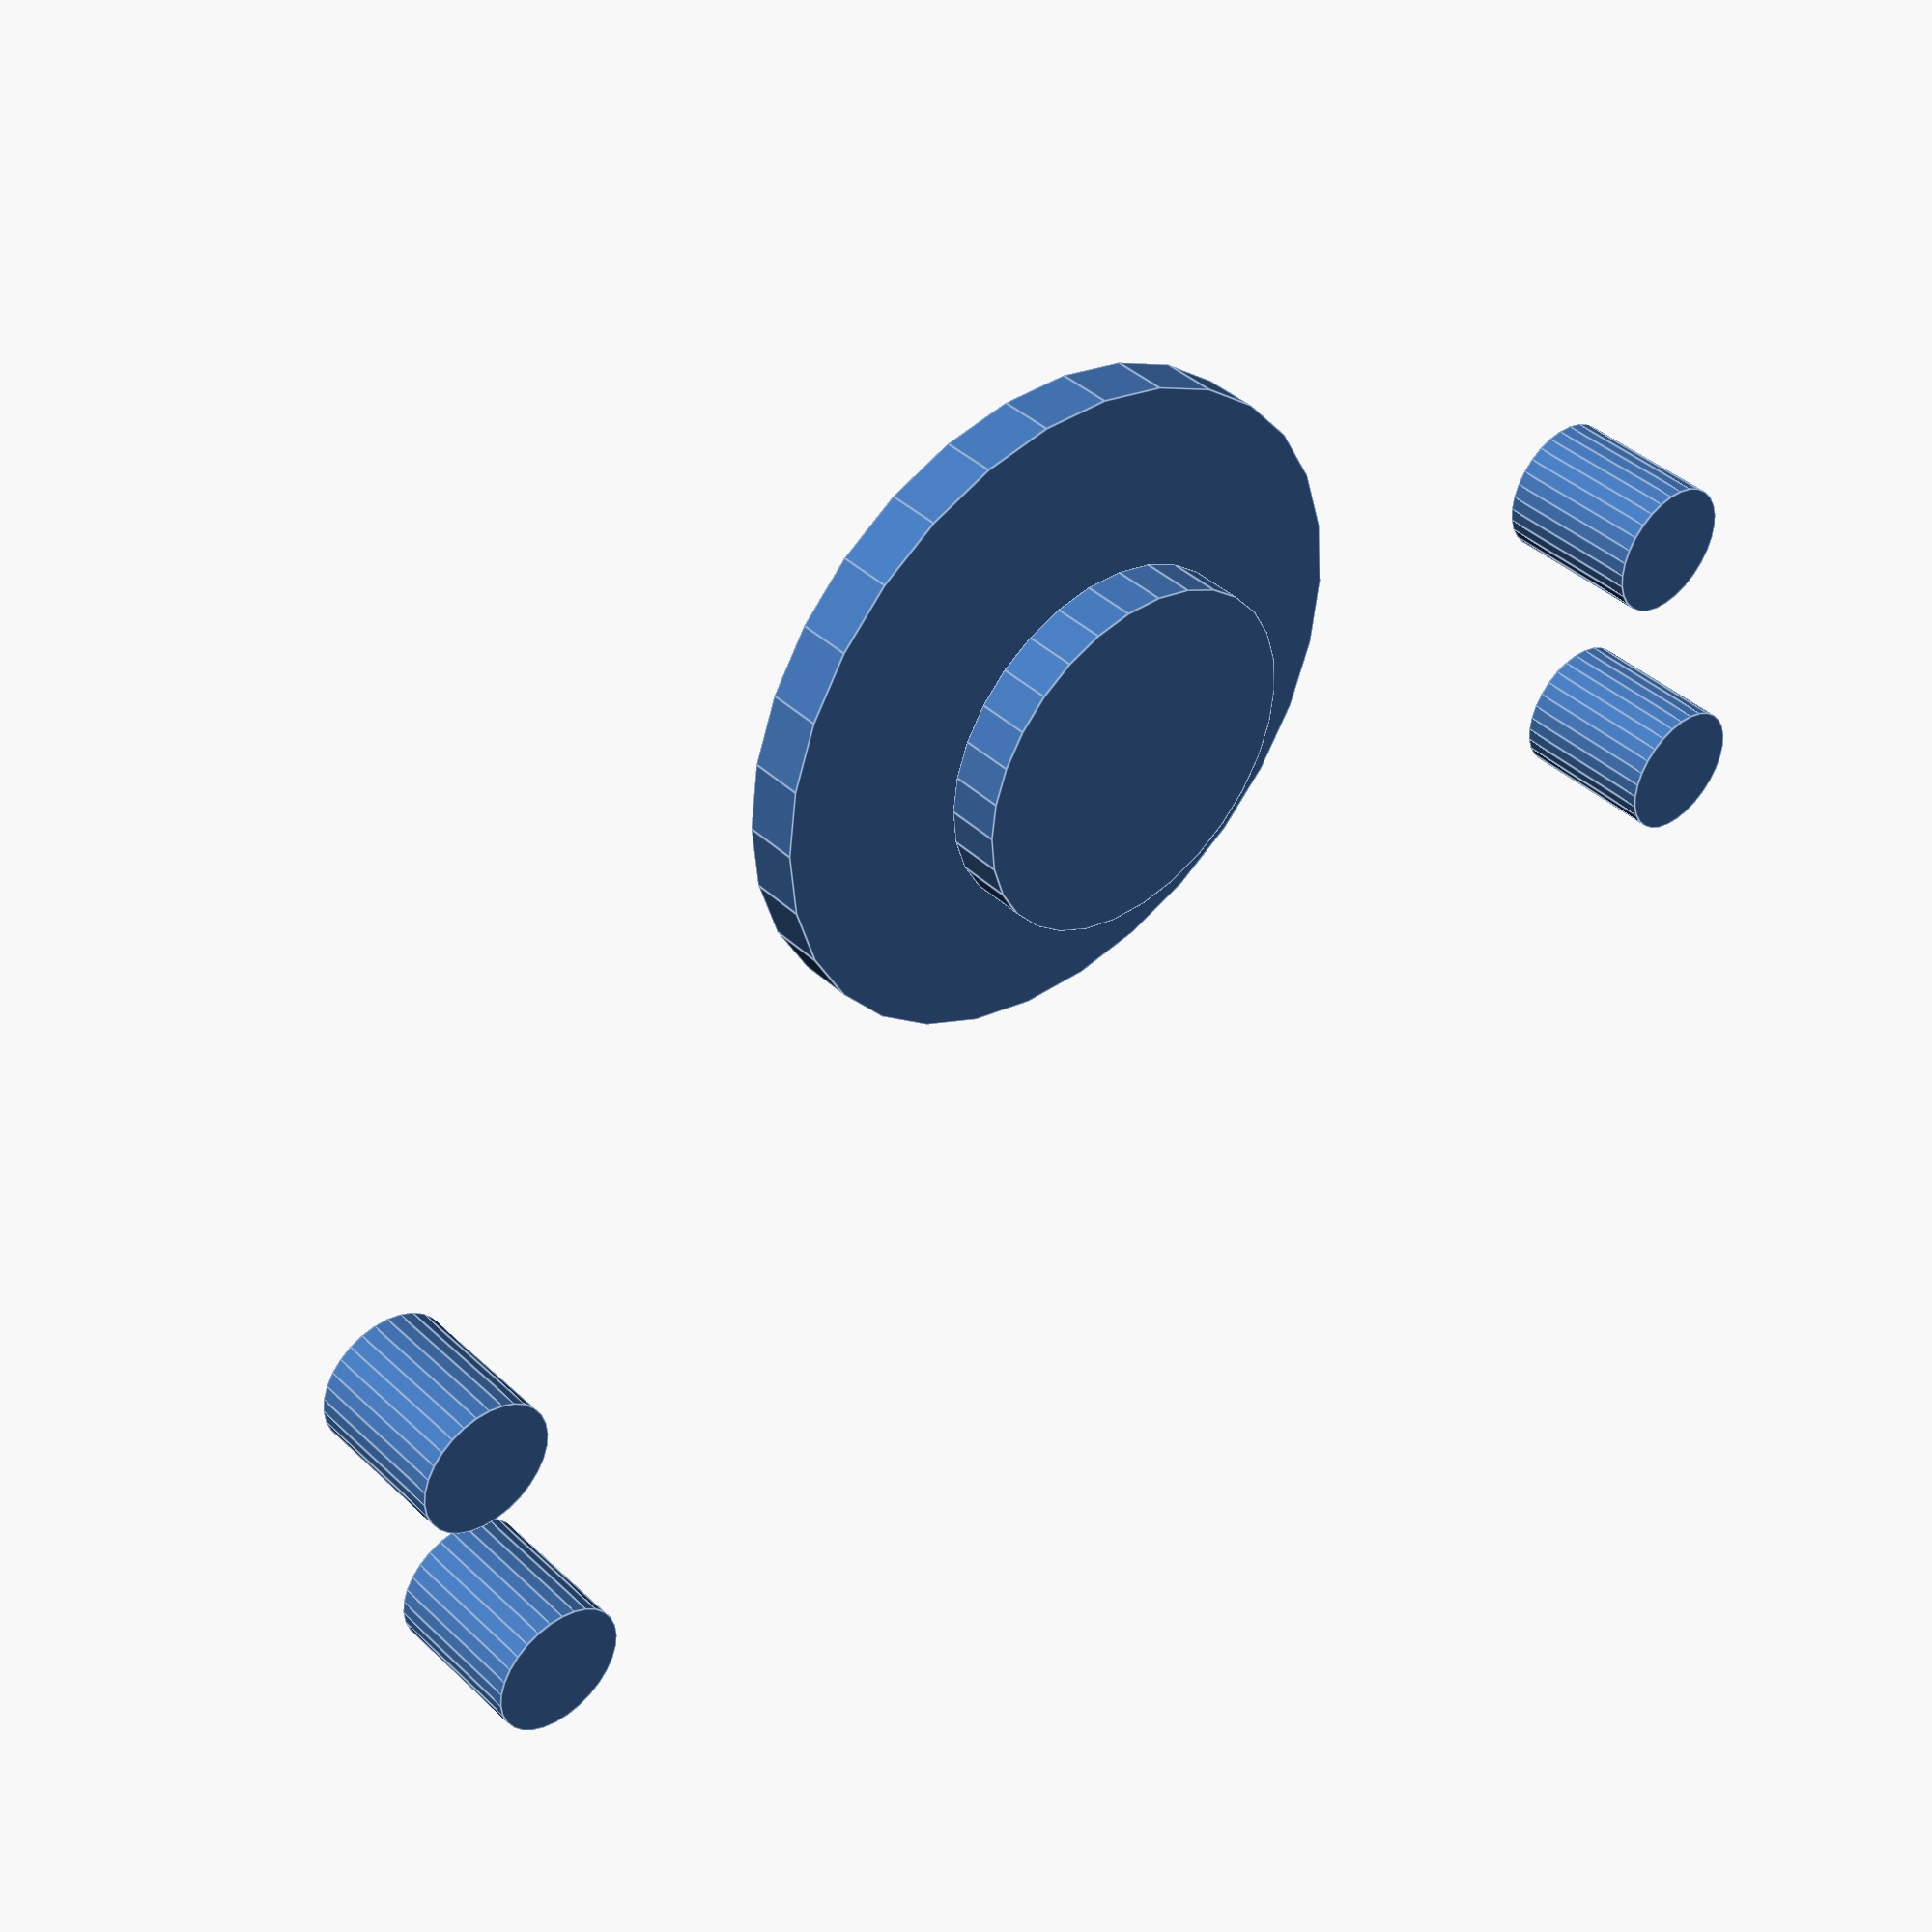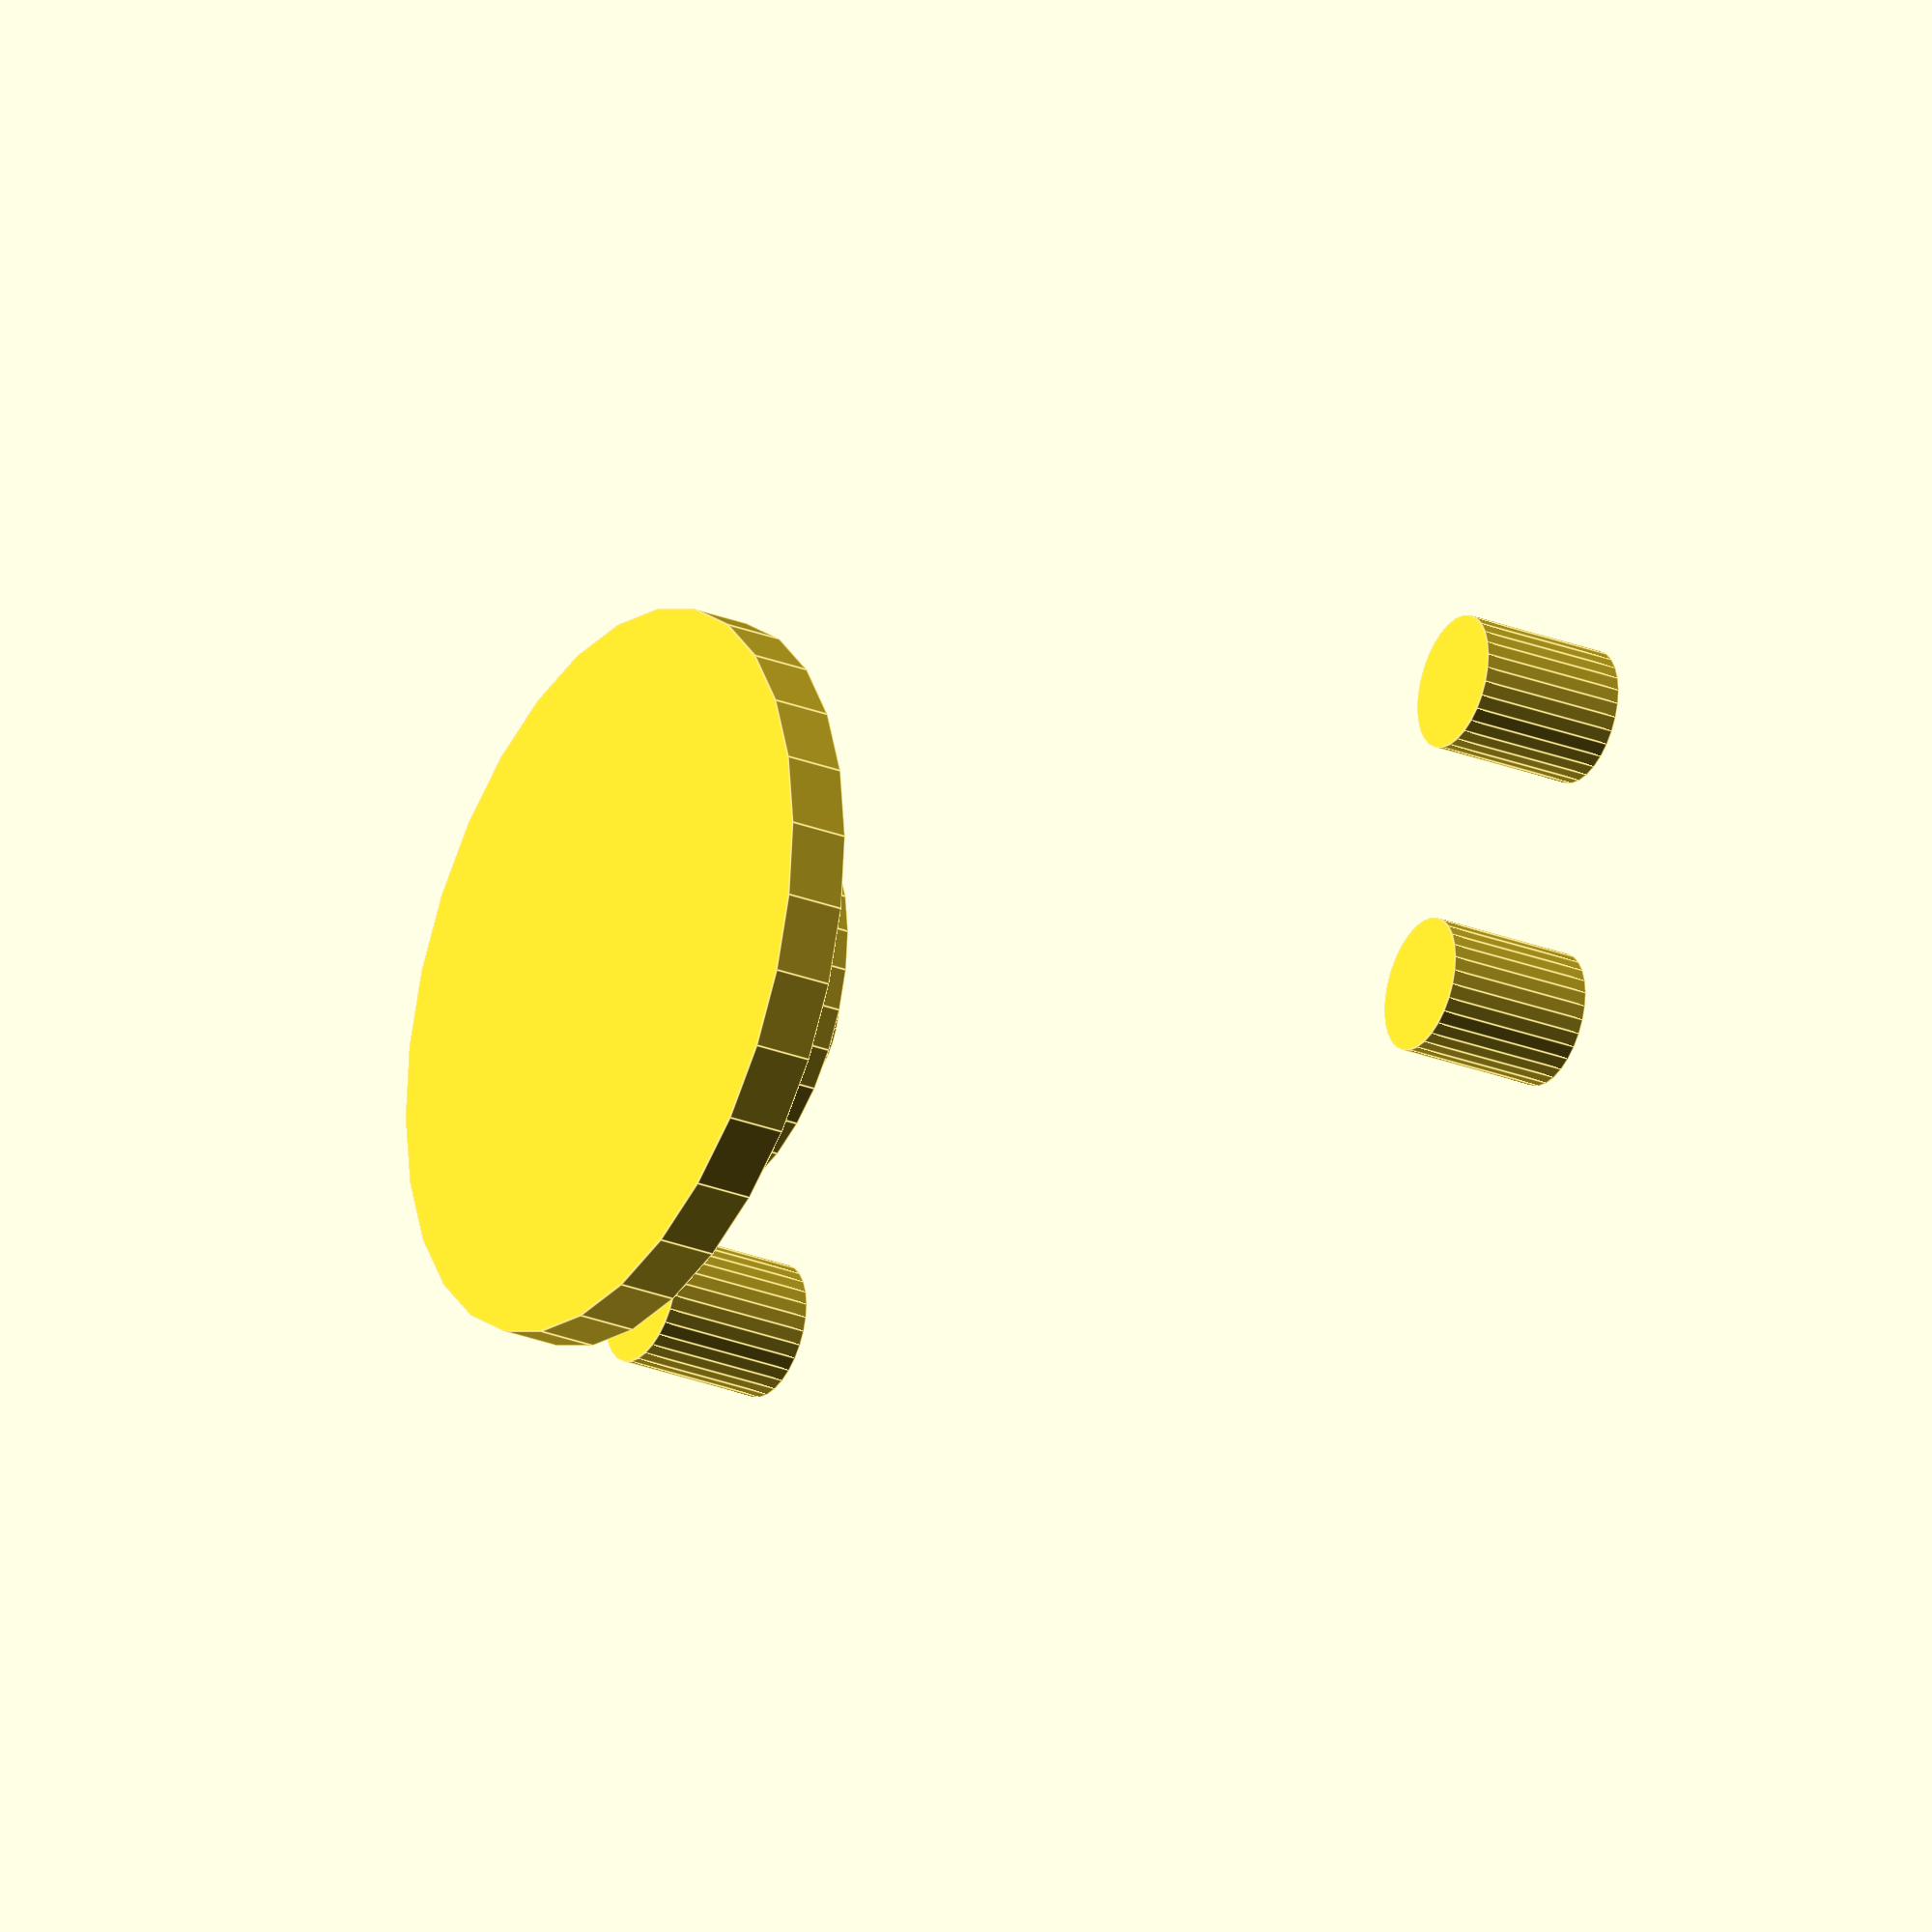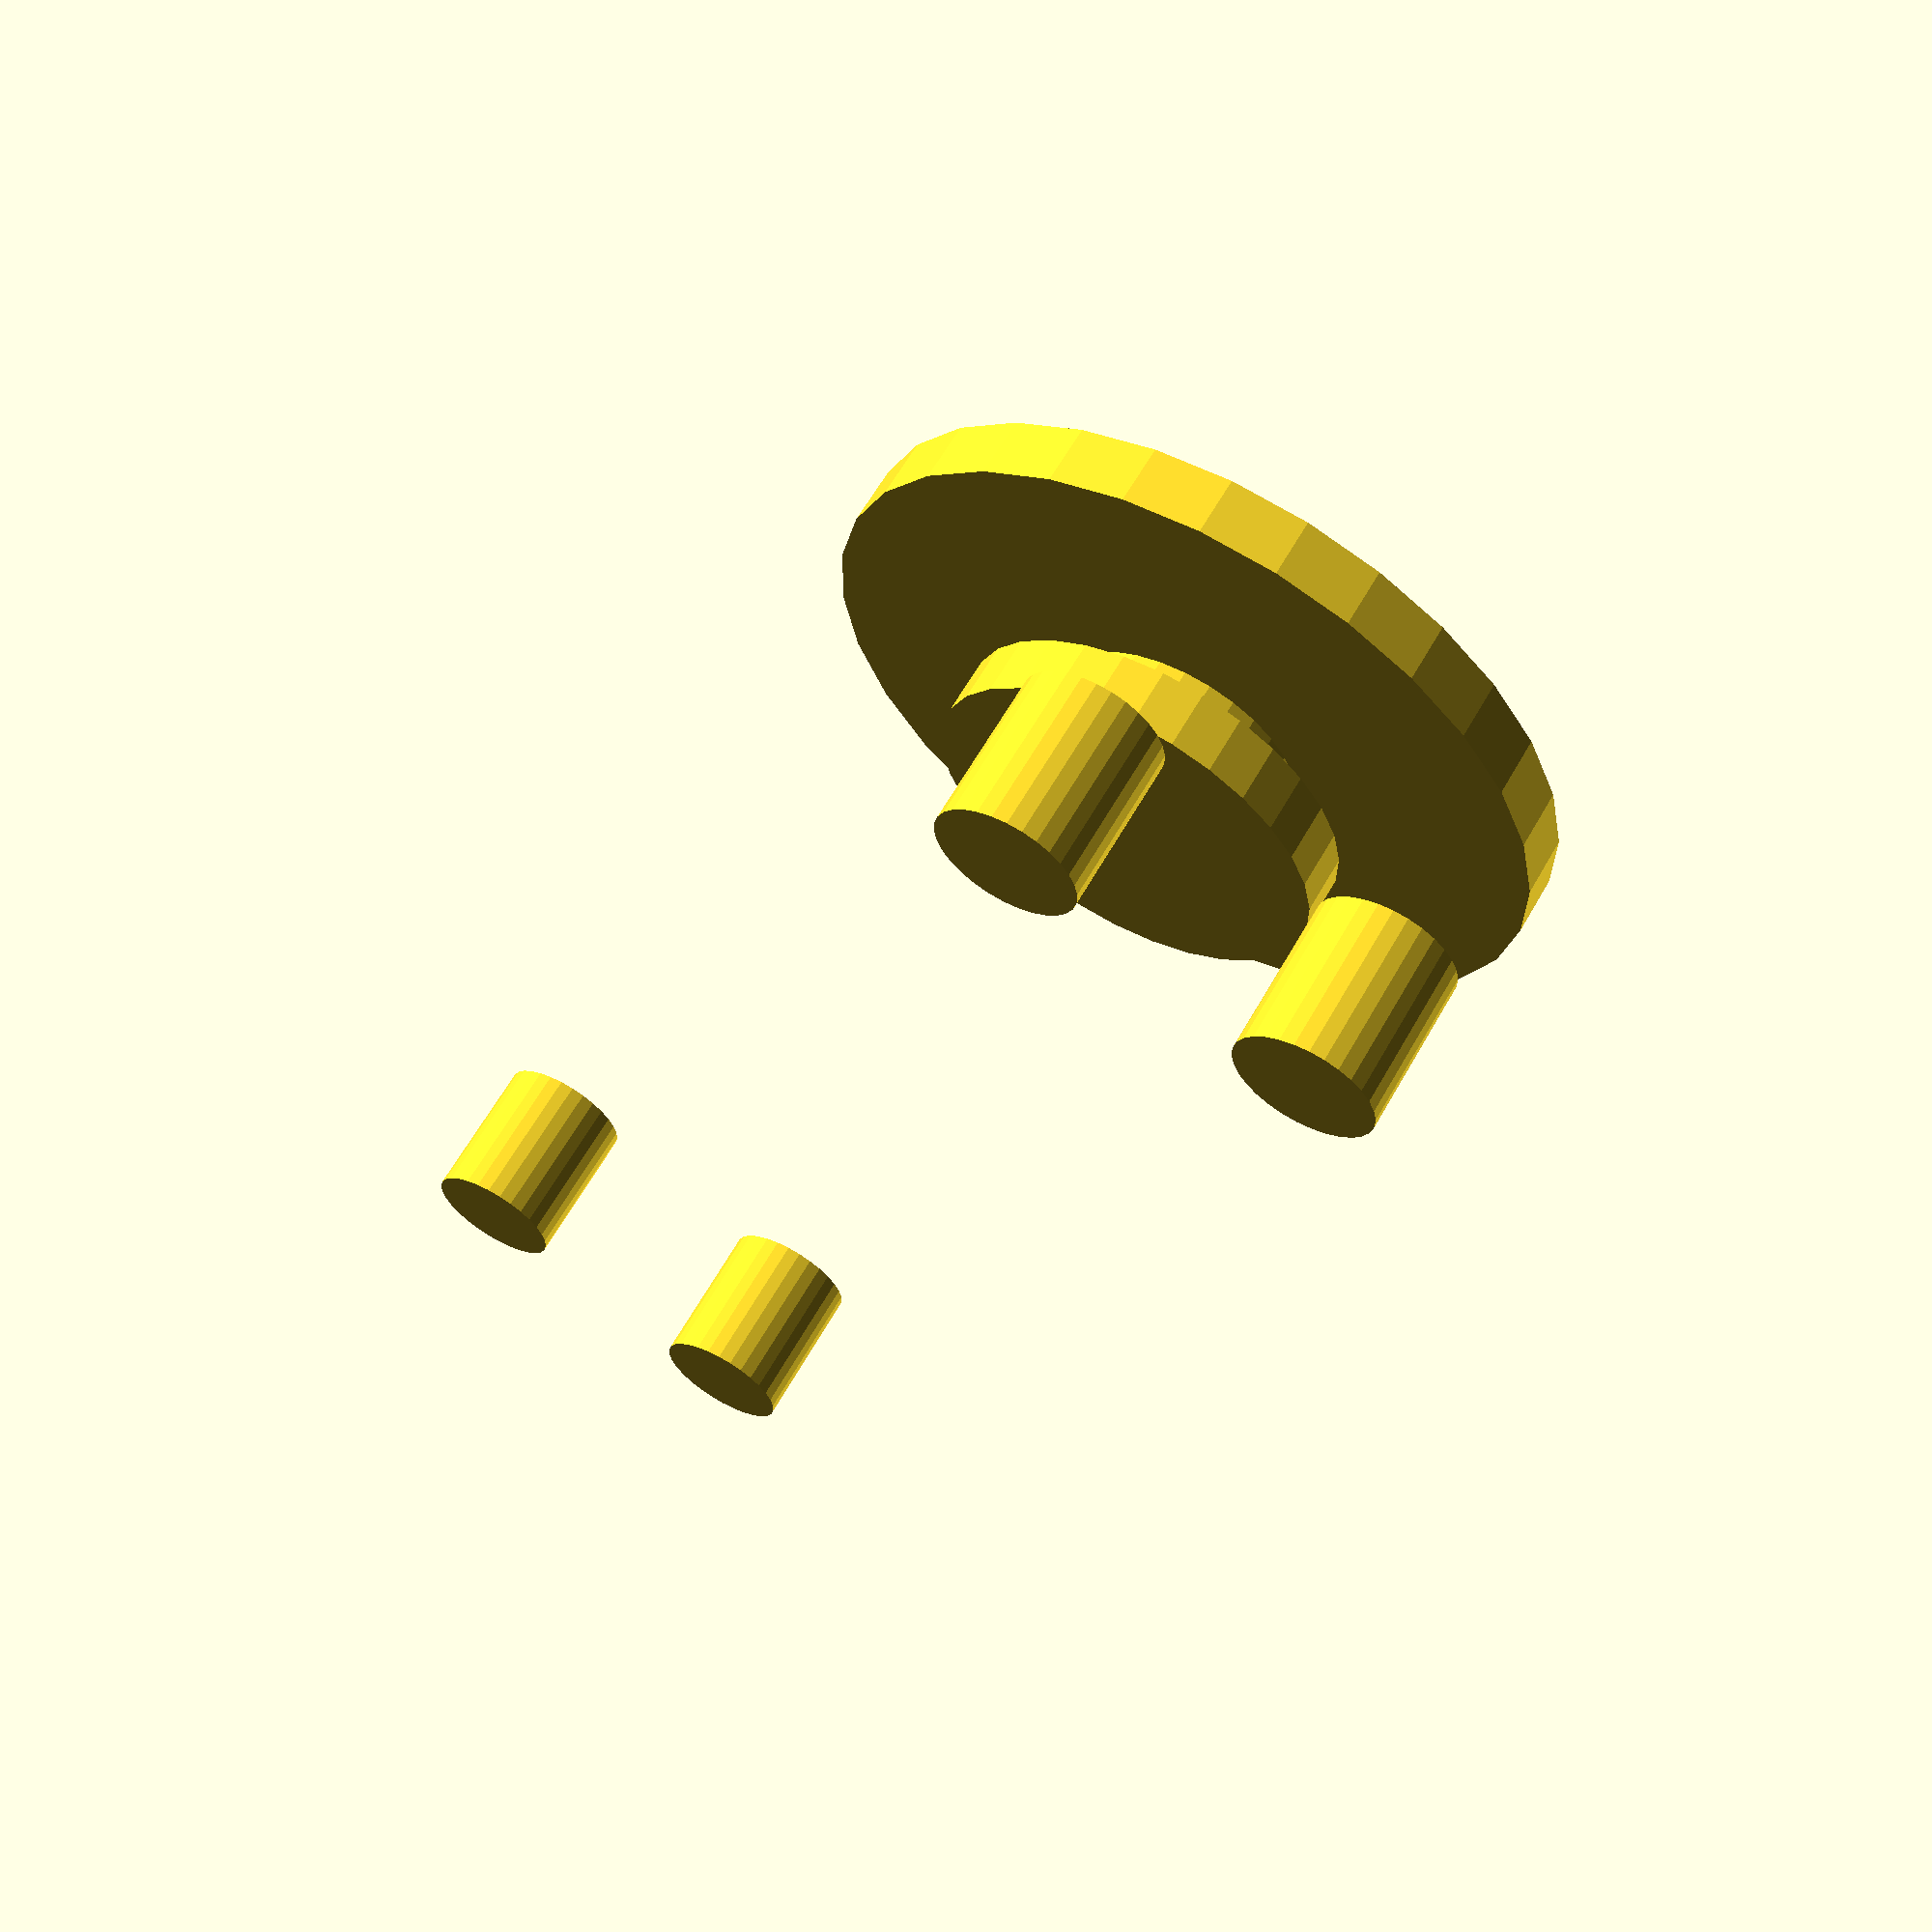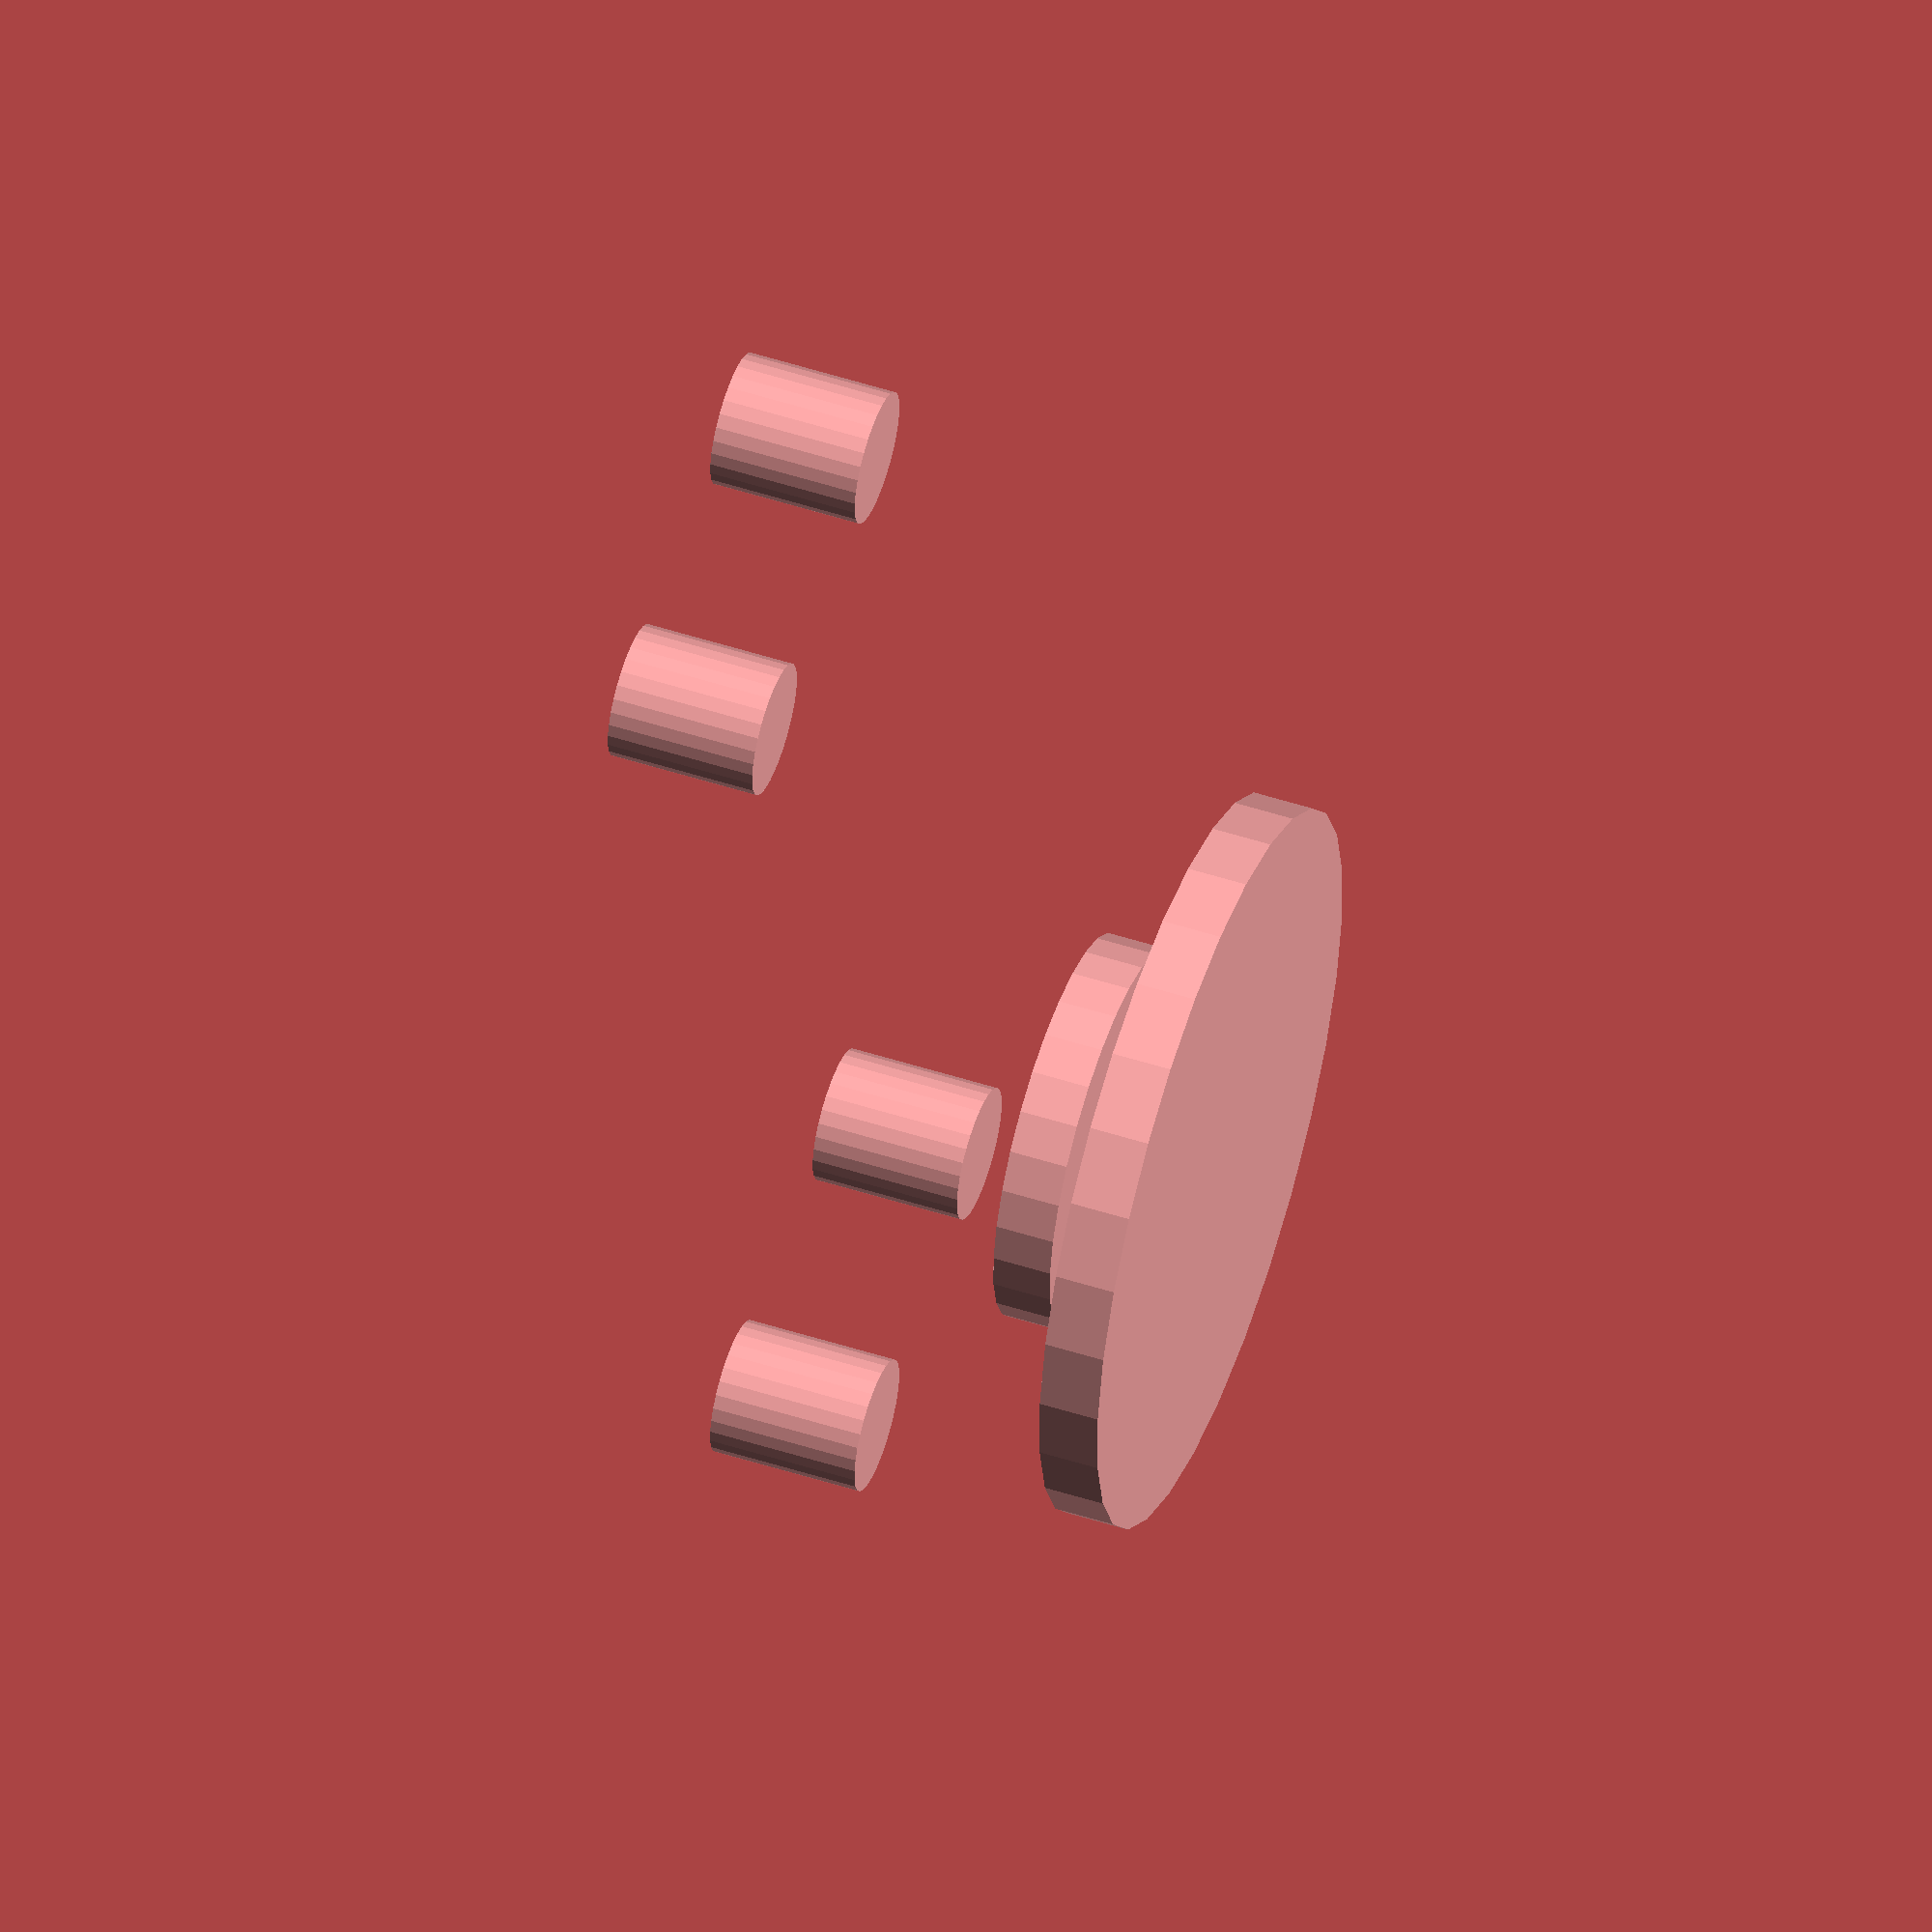
<openscad>
 use <MCAD/boxes.scad>

servo_width = 1.57;
servo_depth = 0.78;
base_height = 1.04;
top_height = 0.65;
screws_distance_depth = 0.40;
screws_distance_width = 1.88;
screw_width=0.172;
ears_width = 2.08;
ears_height = 0.096;
ears_top_height = 0.1425;
round_top_depth = 0.6990;
round_top_width = 1.415;
round_top_height = 0.12;
rounded = .05;
top_cylinder_height=0.0750;
top_cylinder_radius=0.25;
top_cylinder_offset = 0.65-top_cylinder_radius;
wheel_inner_cylinder_height = 0.20-top_cylinder_height;
wheel_height=0.077;
wheel_radius=0.9390/2.0;

cable_box_width = 0.07;
cable_box_depth = 0.24;
cable_box_height = 0.13;


$fs=0.01;


module hs311_screw(){
	cylinder(h=2*ears_height, r=screw_width/2.0, center=true);
}

module hs311(position, rotation, screws = 0, axle_lenght = 0)
{
	translate(position)
	{
		rotate(rotation)
	    {
			union()
			{
                //main body
                roundedBox([servo_width,servo_depth,base_height],rounded,true);
				 translate([-servo_width/2.0,0,-base_height/2.0+cable_box_height/2.0]) roundedBox([cable_box_width,cable_box_depth,cable_box_height], rounded/10,true);
                translate([0,0,base_height/2.0 + ears_height /2.0]){
 	                difference(){
                    roundedBox([ears_width, servo_depth, ears_height ],rounded,true);
					union(){

                    translate([(ears_width-screw_width)/2.0+0.01, screws_distance_depth/2.0, 0]) hs311_screw();
                    translate([(ears_width-screw_width)/2.0+0.01, -screws_distance_depth/2.0, 0]) hs311_screw();
                    translate([-(ears_width-screw_width)/2.0-0.01, screws_distance_depth/2.0, 0]) hs311_screw();
                    translate([-(ears_width-screw_width)/2.0-0.01, -screws_distance_depth/2.0, 0]) hs311_screw();
					}
					}


                    
    				translate([ 0,0, ears_height/2.0 + ears_top_height/2.0 ]){
	    	            roundedBox([servo_width,servo_depth, ears_top_height ],rounded,true);
						 translate([0,0,ears_top_height/2.0 + round_top_height/2.0]) {
							translate([(servo_width-round_top_width)/-2,0,0])
                                roundedBox([round_top_width,round_top_depth,round_top_height ],rounded,true);
							translate([-servo_width/2.0+top_cylinder_offset,0,round_top_height/2.0+top_cylinder_height/2.0]){
								cylinder(h=top_cylinder_height,r=top_cylinder_radius,center=true);
								translate([0,0,top_cylinder_height/2.0]) {
									cylinder(h=wheel_inner_cylinder_height,r=0.16);
									  translate([0,0,wheel_inner_cylinder_height/2.0])
                                             cylinder(h=wheel_height,r=wheel_radius);
									}
								}
                        }
					 }
				 }				                
            }
        }
    }
}



module test_hs311(){hs311();}


test_hs311();
</openscad>
<views>
elev=139.5 azim=190.8 roll=41.3 proj=p view=edges
elev=27.0 azim=11.5 roll=58.8 proj=o view=edges
elev=117.6 azim=245.2 roll=330.5 proj=p view=solid
elev=308.1 azim=258.3 roll=289.2 proj=o view=solid
</views>
